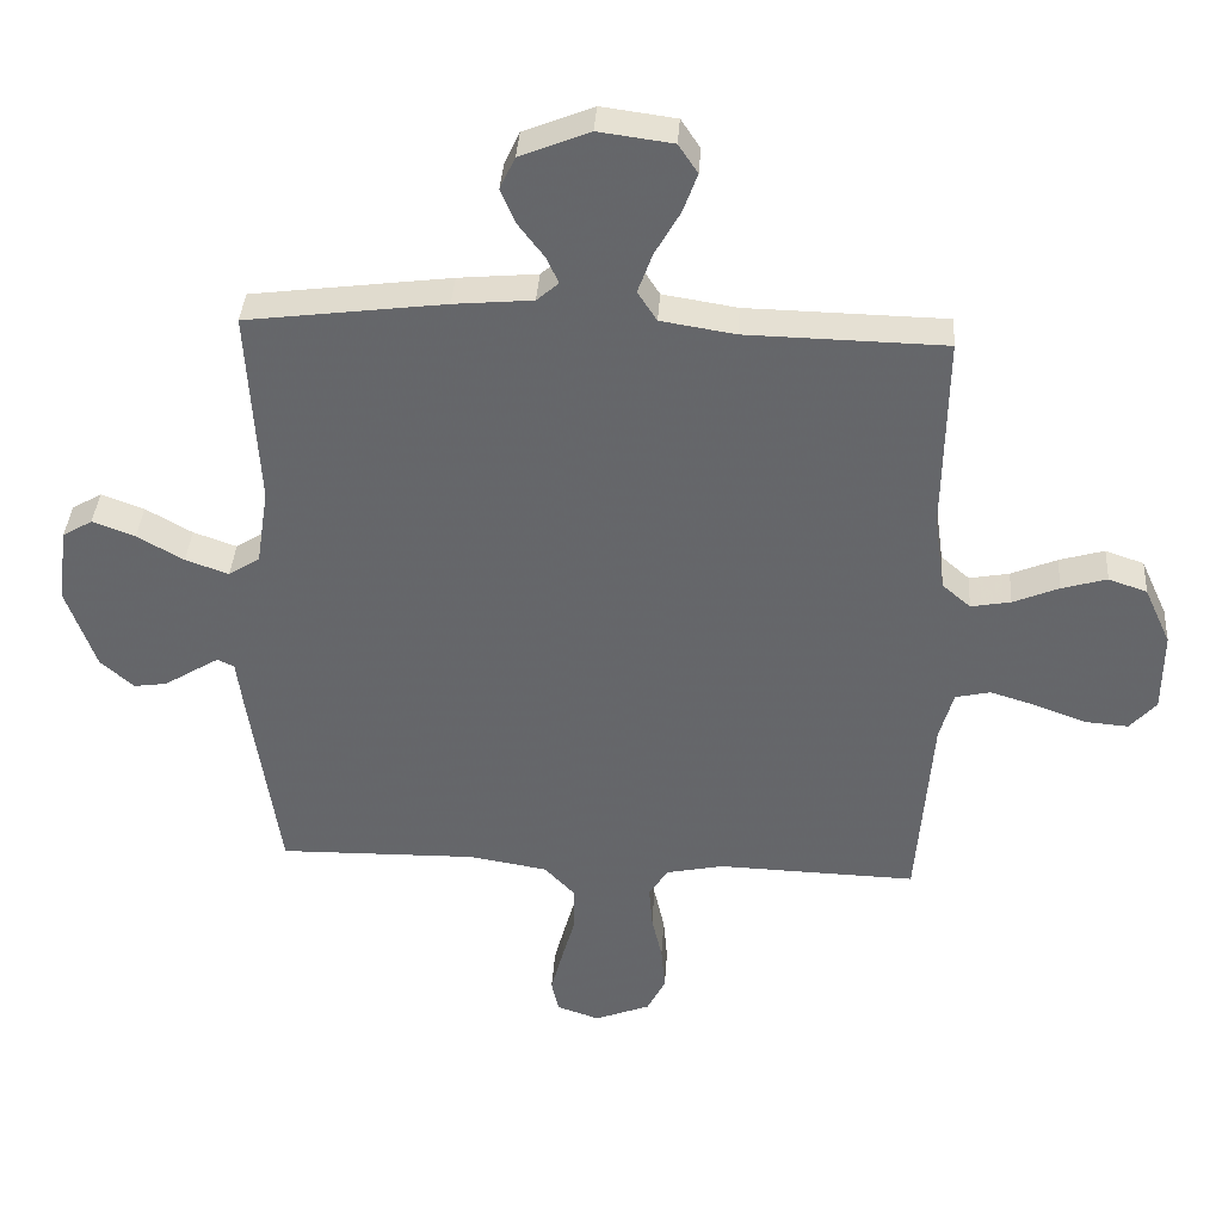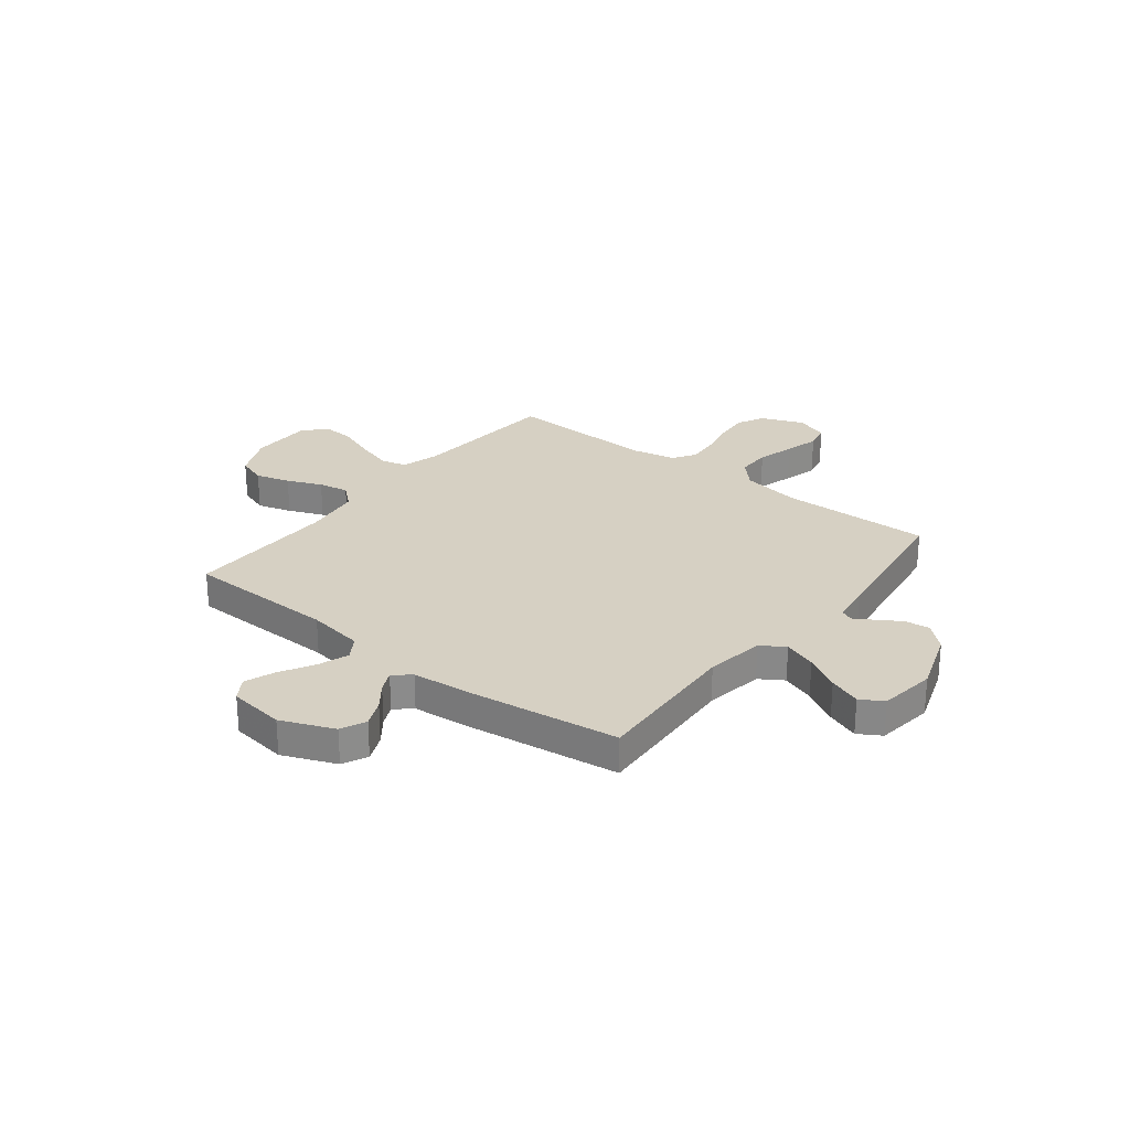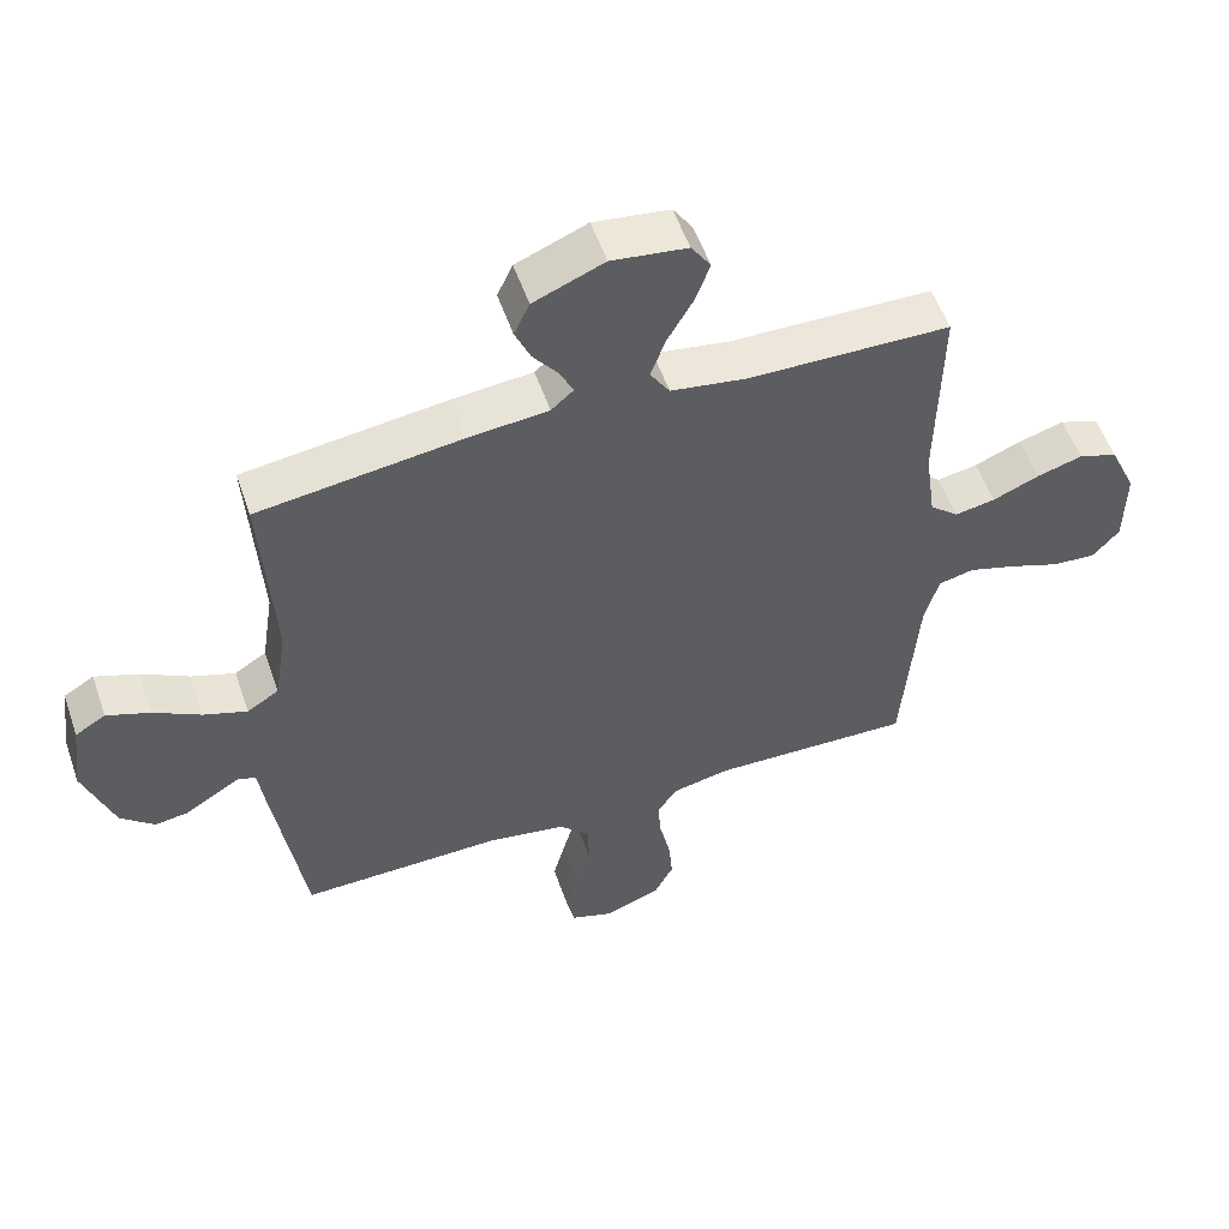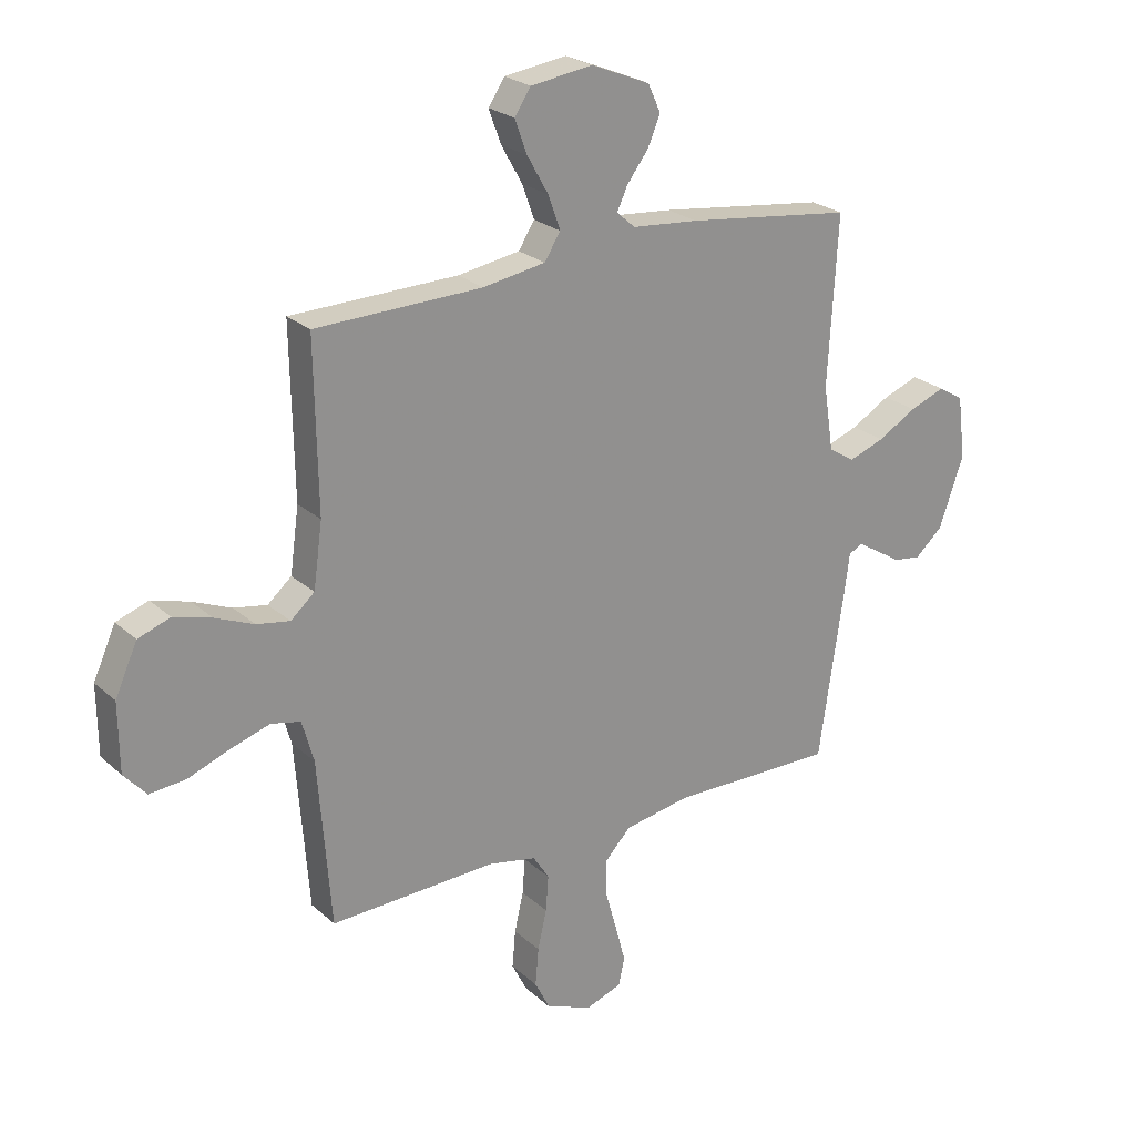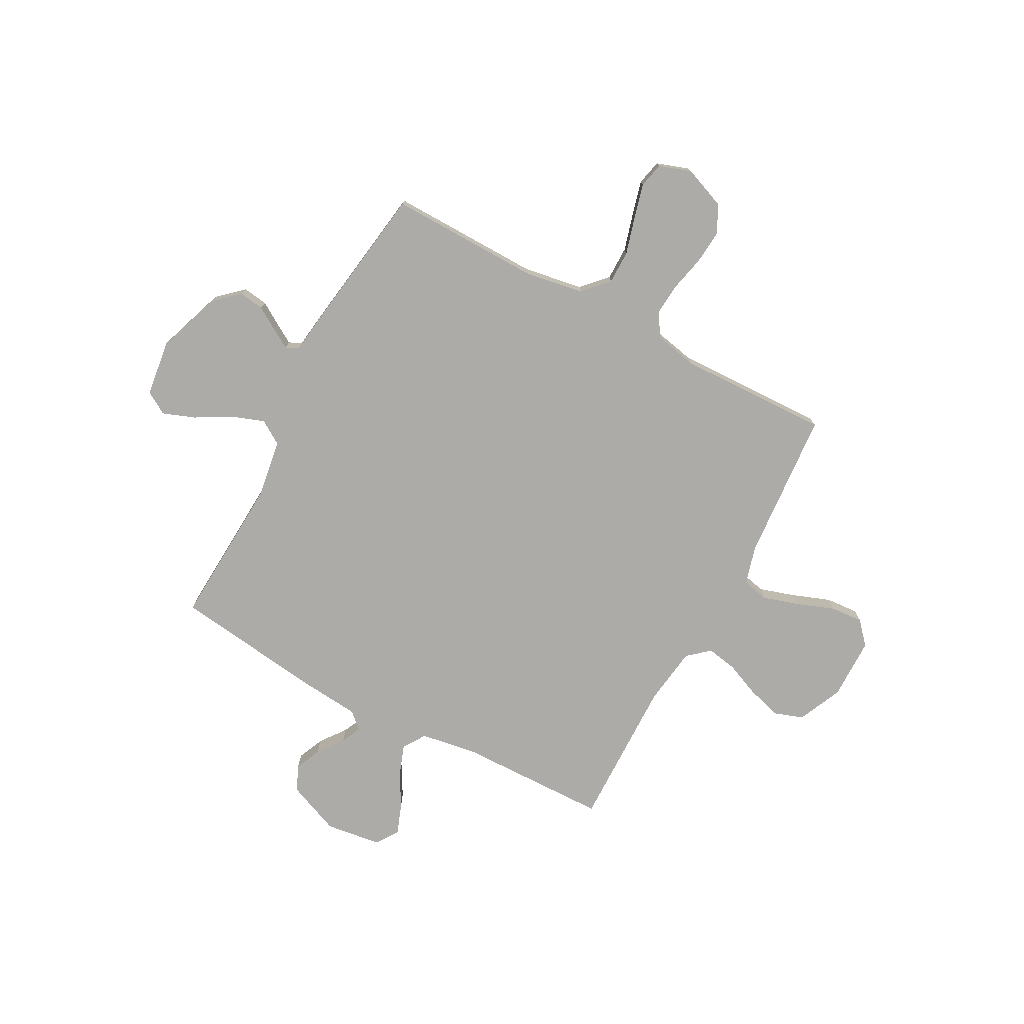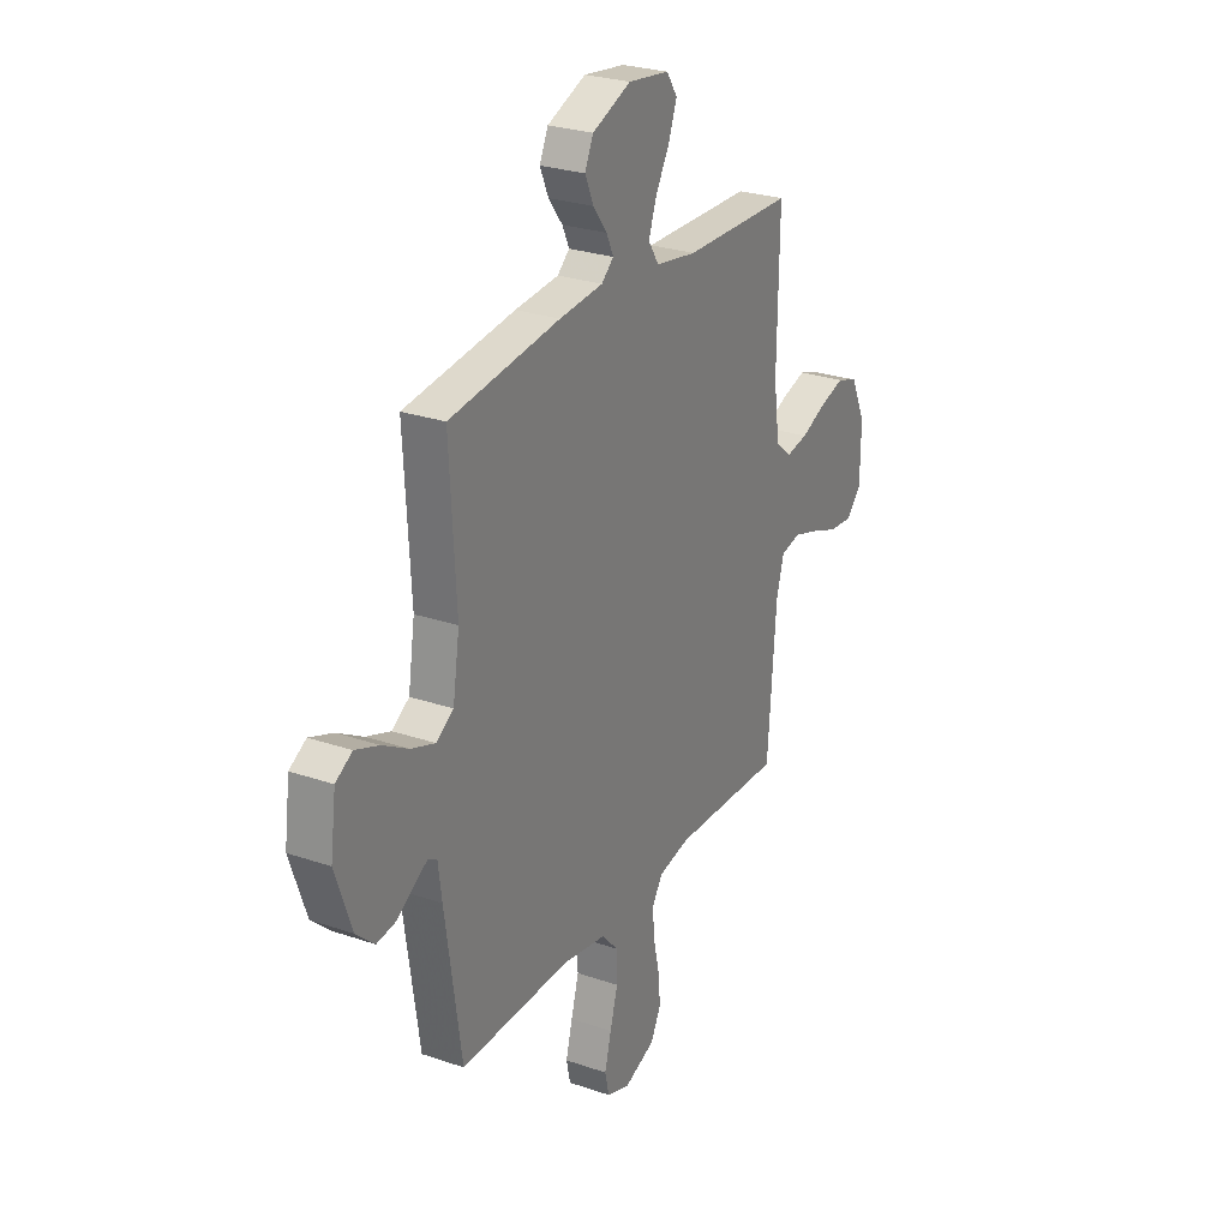
<metadata>
{"format":"obj","ext":"obj","renderer":"f3d","projection":"perspective","resolution":1024,"background":"white","views":[{"elev":37.6,"azim":-176.2,"up":"+Z"},{"elev":26.5,"azim":38.1,"up":"+Y"},{"elev":54.7,"azim":161.0,"up":"+Z"},{"elev":24.2,"azim":-35.1,"up":"+Z"},{"elev":-76.2,"azim":151.8,"up":"+Y"},{"elev":26.6,"azim":118.2,"up":"+Z"}]}
</metadata>
<code>
v 0.5 0.07 -0.5
v 0.2 0.07 -0.495
v 0.082 0.07 -0.515
v 0.036 0.07 -0.564
v 0.036 0.07 -0.631
v 0.057 0.07 -0.705
v 0.075 0.07 -0.773
v 0.064 0.07 -0.823
v 0 0.07 -0.845
v -0.084 0.07 -0.812
v -0.112 0.07 -0.757
v -0.106 0.07 -0.689
v -0.09 0.07 -0.618
v -0.085 0.07 -0.554
v -0.114 0.07 -0.509
v -0.2 0.07 -0.491
v -0.5 0.07 -0.5
v -0.523 0.07 -0.2
v -0.544 0.07 -0.125
v -0.597 0.07 -0.113
v -0.668 0.07 -0.135
v -0.743 0.07 -0.163
v -0.808 0.07 -0.168
v -0.848 0.07 -0.123
v -0.849 0.07 0
v -0.809 0.07 0.088
v -0.751 0.07 0.108
v -0.683 0.07 0.088
v -0.614 0.07 0.059
v -0.554 0.07 0.048
v -0.511 0.07 0.085
v -0.495 0.07 0.2
v -0.5 0.07 0.5
v -0.2 0.07 0.506
v -0.088 0.07 0.524
v -0.059 0.07 0.569
v -0.081 0.07 0.63
v -0.119 0.07 0.697
v -0.141 0.07 0.757
v -0.112 0.07 0.801
v 0 0.07 0.816
v 0.105 0.07 0.773
v 0.128 0.07 0.723
v 0.105 0.07 0.67
v 0.067 0.07 0.62
v 0.048 0.07 0.579
v 0.081 0.07 0.55
v 0.2 0.07 0.539
v 0.5 0.07 0.5
v 0.483 0.07 0.2
v 0.501 0.07 0.083
v 0.548 0.07 0.053
v 0.613 0.07 0.076
v 0.683 0.07 0.116
v 0.747 0.07 0.14
v 0.792 0.07 0.113
v 0.807 0.07 0
v 0.763 0.07 -0.126
v 0.713 0.07 -0.171
v 0.663 0.07 -0.164
v 0.617 0.07 -0.135
v 0.579 0.07 -0.112
v 0.554 0.07 -0.124
v 0.544 0.07 -0.2
v 0.5 0 -0.5
v 0.2 0 -0.495
v 0.082 0 -0.515
v 0.036 0 -0.564
v 0.036 0 -0.631
v 0.057 0 -0.705
v 0.075 0 -0.773
v 0.064 0 -0.823
v 0 0 -0.845
v -0.084 0 -0.812
v -0.112 0 -0.757
v -0.106 0 -0.689
v -0.09 0 -0.618
v -0.085 0 -0.554
v -0.114 0 -0.509
v -0.2 0 -0.491
v -0.5 0 -0.5
v -0.523 0 -0.2
v -0.544 0 -0.125
v -0.597 0 -0.113
v -0.668 0 -0.135
v -0.743 0 -0.163
v -0.808 0 -0.168
v -0.848 0 -0.123
v -0.849 0 0
v -0.809 0 0.088
v -0.751 0 0.108
v -0.683 0 0.088
v -0.614 0 0.059
v -0.554 0 0.048
v -0.511 0 0.085
v -0.495 0 0.2
v -0.5 0 0.5
v -0.2 0 0.506
v -0.088 0 0.524
v -0.059 0 0.569
v -0.081 0 0.63
v -0.119 0 0.697
v -0.141 0 0.757
v -0.112 0 0.801
v 0 0 0.816
v 0.105 0 0.773
v 0.128 0 0.723
v 0.105 0 0.67
v 0.067 0 0.62
v 0.048 0 0.579
v 0.081 0 0.55
v 0.2 0 0.539
v 0.5 0 0.5
v 0.483 0 0.2
v 0.501 0 0.083
v 0.548 0 0.053
v 0.613 0 0.076
v 0.683 0 0.116
v 0.747 0 0.14
v 0.792 0 0.113
v 0.807 0 0
v 0.763 0 -0.126
v 0.713 0 -0.171
v 0.663 0 -0.164
v 0.617 0 -0.135
v 0.579 0 -0.112
v 0.554 0 -0.124
v 0.544 0 -0.2
f 63 64 1 2
f 59 60 61
f 58 59 61
f 57 58 61
f 56 57 61
f 55 56 61
f 54 55 61
f 53 54 61
f 52 53 61 62
f 51 52 62 63
f 47 48 49 50
f 47 50 51
f 63 2 3
f 51 63 3
f 47 51 3
f 46 47 3
f 43 44 45
f 42 43 45
f 41 42 45
f 40 41 45
f 39 40 45
f 38 39 45
f 37 38 45
f 36 37 45 46
f 32 33 34
f 31 32 34 35
f 27 28 29
f 26 27 29
f 25 26 29
f 24 25 29
f 23 24 29
f 22 23 29
f 21 22 29
f 20 21 29 30
f 19 20 30 31
f 16 17 18
f 19 31 35
f 18 19 35
f 16 18 35
f 15 16 35
f 11 12 13
f 10 11 13
f 9 10 13
f 8 9 13
f 7 8 13
f 6 7 13
f 5 6 13
f 4 5 13 14
f 35 36 46
f 15 35 46
f 14 15 46
f 4 14 46
f 3 4 46
f 66 65 128 127
f 125 124 123
f 125 123 122
f 125 122 121
f 125 121 120
f 125 120 119
f 125 119 118
f 125 118 117
f 126 125 117 116
f 127 126 116 115
f 114 113 112 111
f 115 114 111
f 67 66 127
f 67 127 115
f 67 115 111
f 67 111 110
f 109 108 107
f 109 107 106
f 109 106 105
f 109 105 104
f 109 104 103
f 109 103 102
f 109 102 101
f 110 109 101 100
f 98 97 96
f 99 98 96 95
f 93 92 91
f 93 91 90
f 93 90 89
f 93 89 88
f 93 88 87
f 93 87 86
f 93 86 85
f 94 93 85 84
f 95 94 84 83
f 82 81 80
f 99 95 83
f 99 83 82
f 99 82 80
f 99 80 79
f 77 76 75
f 77 75 74
f 77 74 73
f 77 73 72
f 77 72 71
f 77 71 70
f 77 70 69
f 78 77 69 68
f 110 100 99
f 110 99 79
f 110 79 78
f 110 78 68
f 110 68 67
f 1 65 66 2
f 2 66 67 3
f 3 67 68 4
f 4 68 69 5
f 5 69 70 6
f 6 70 71 7
f 7 71 72 8
f 8 72 73 9
f 9 73 74 10
f 10 74 75 11
f 11 75 76 12
f 12 76 77 13
f 13 77 78 14
f 14 78 79 15
f 15 79 80 16
f 16 80 81 17
f 17 81 82 18
f 18 82 83 19
f 19 83 84 20
f 20 84 85 21
f 21 85 86 22
f 22 86 87 23
f 23 87 88 24
f 24 88 89 25
f 25 89 90 26
f 26 90 91 27
f 27 91 92 28
f 28 92 93 29
f 29 93 94 30
f 30 94 95 31
f 31 95 96 32
f 32 96 97 33
f 33 97 98 34
f 34 98 99 35
f 35 99 100 36
f 36 100 101 37
f 37 101 102 38
f 38 102 103 39
f 39 103 104 40
f 40 104 105 41
f 41 105 106 42
f 42 106 107 43
f 43 107 108 44
f 44 108 109 45
f 45 109 110 46
f 46 110 111 47
f 47 111 112 48
f 48 112 113 49
f 49 113 114 50
f 50 114 115 51
f 51 115 116 52
f 52 116 117 53
f 53 117 118 54
f 54 118 119 55
f 55 119 120 56
f 56 120 121 57
f 57 121 122 58
f 58 122 123 59
f 59 123 124 60
f 60 124 125 61
f 61 125 126 62
f 62 126 127 63
f 63 127 128 64
f 64 128 65 1

</code>
